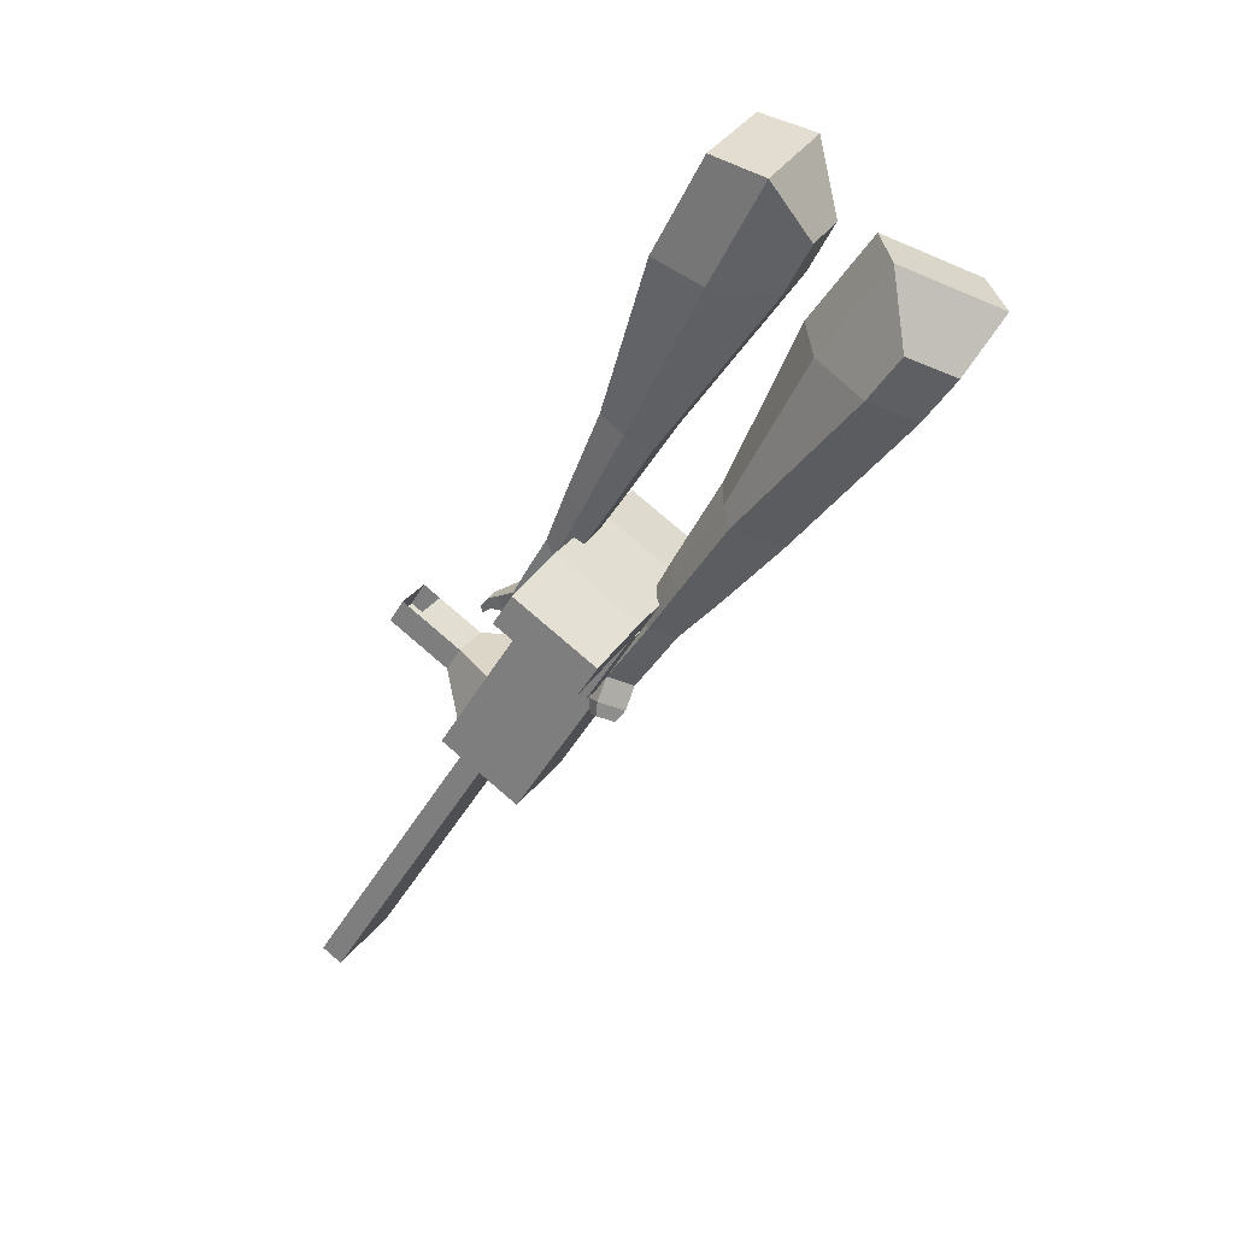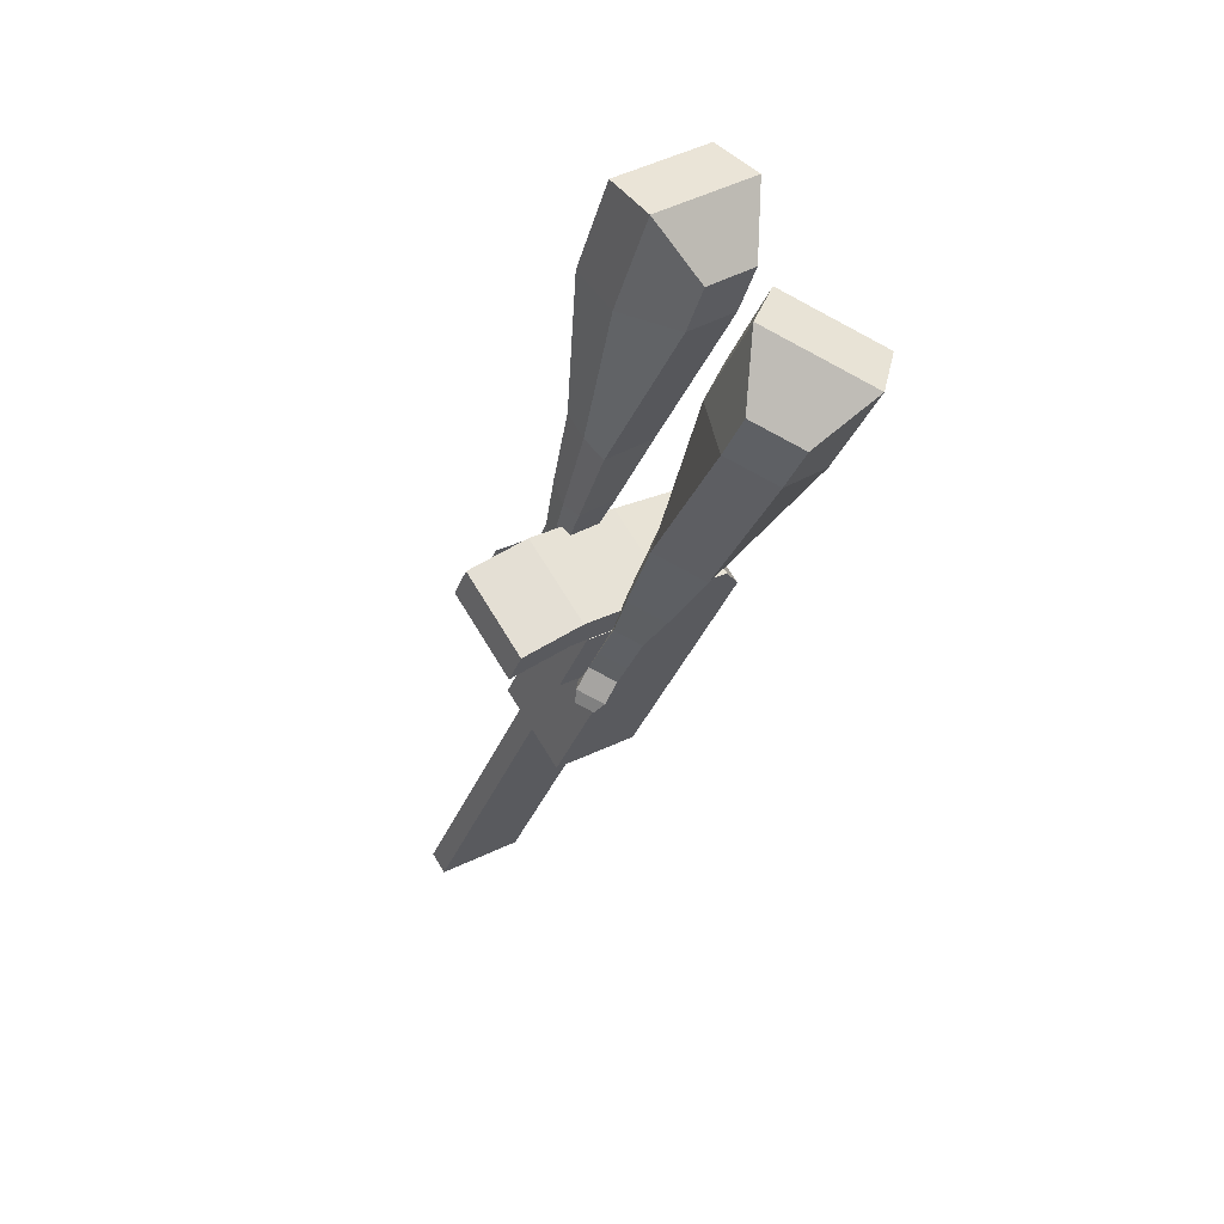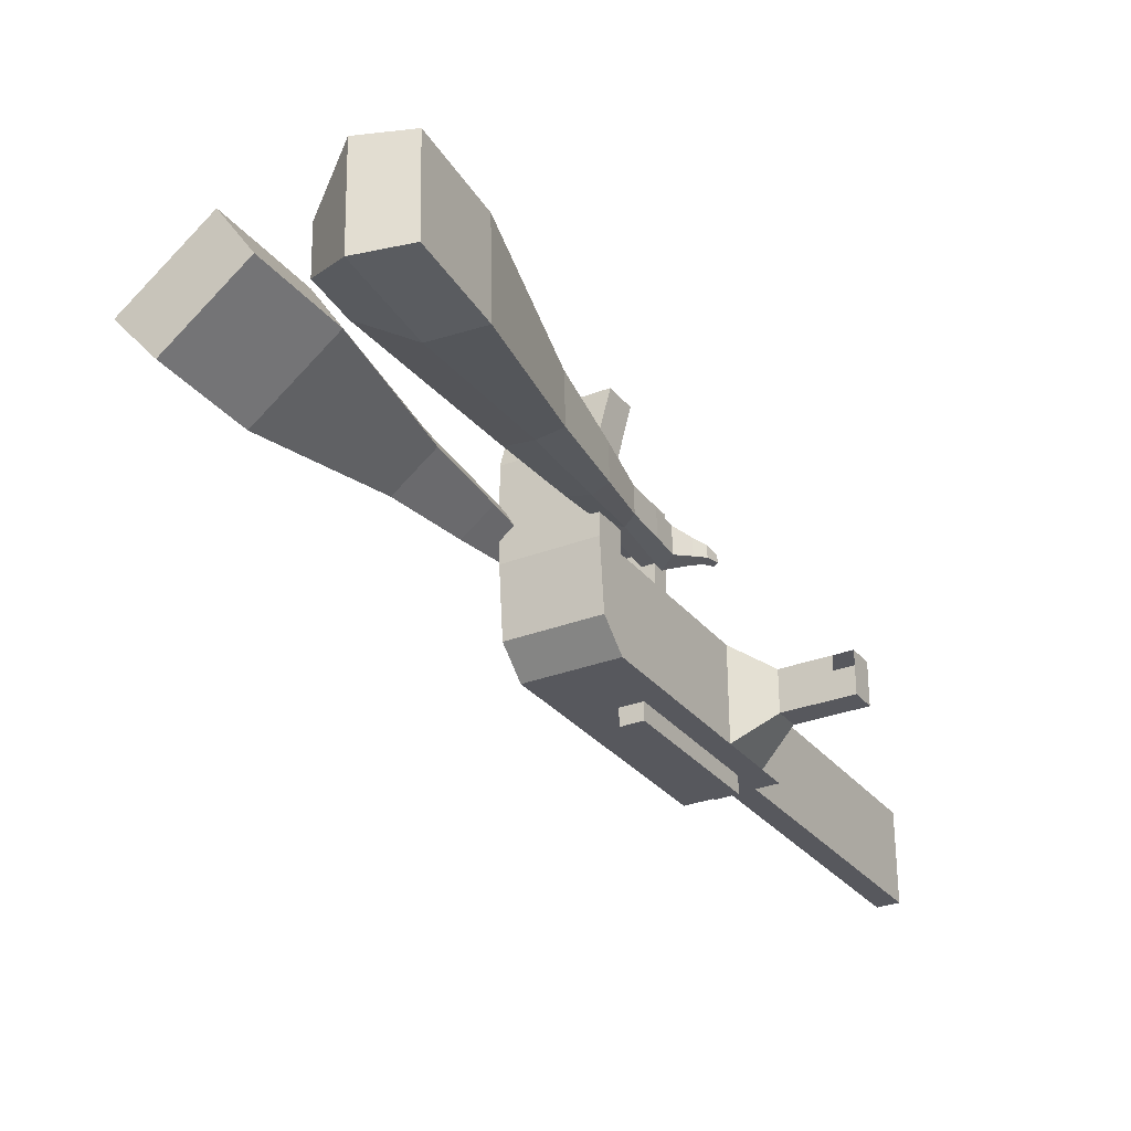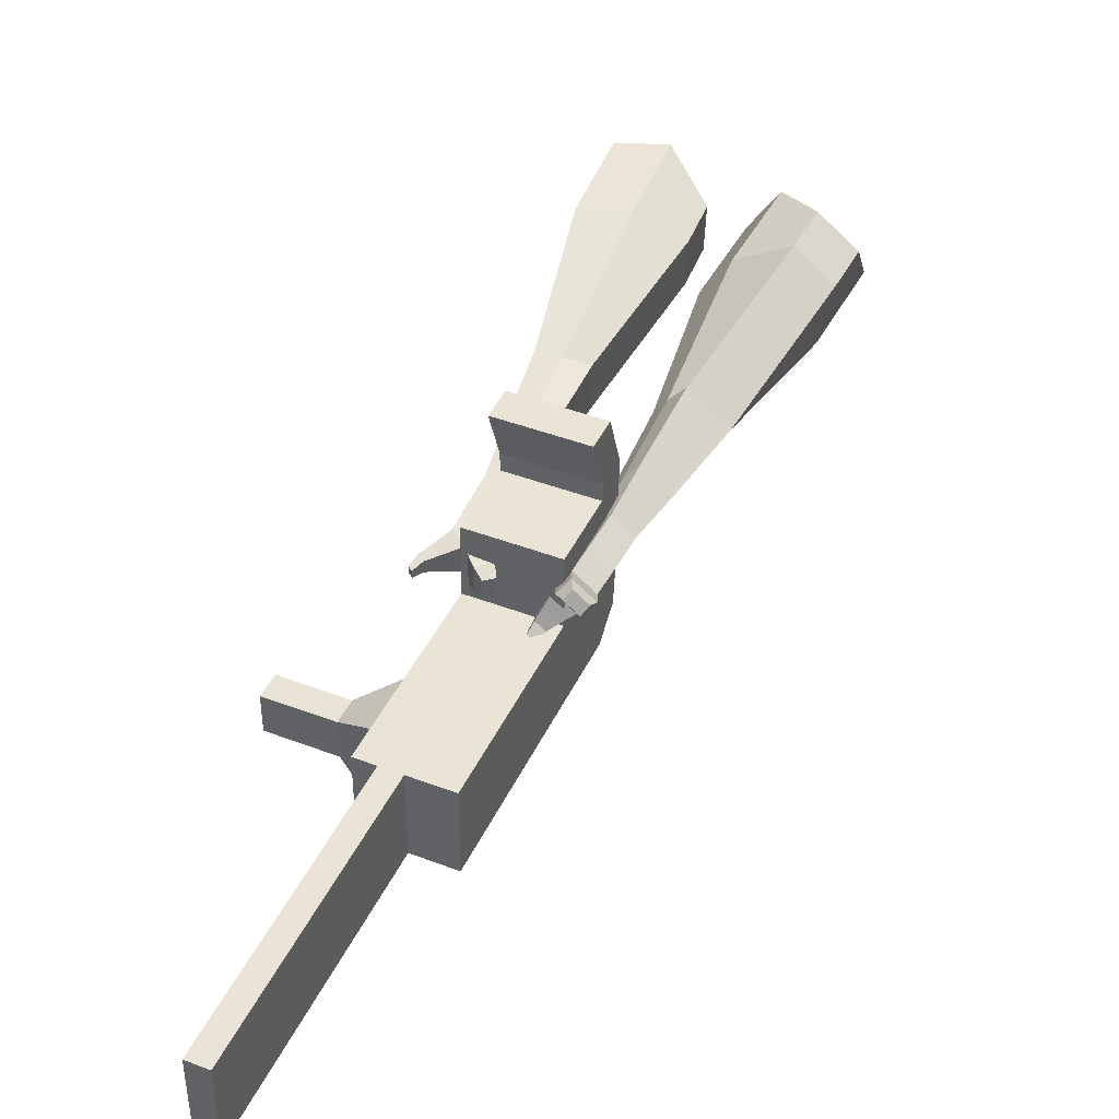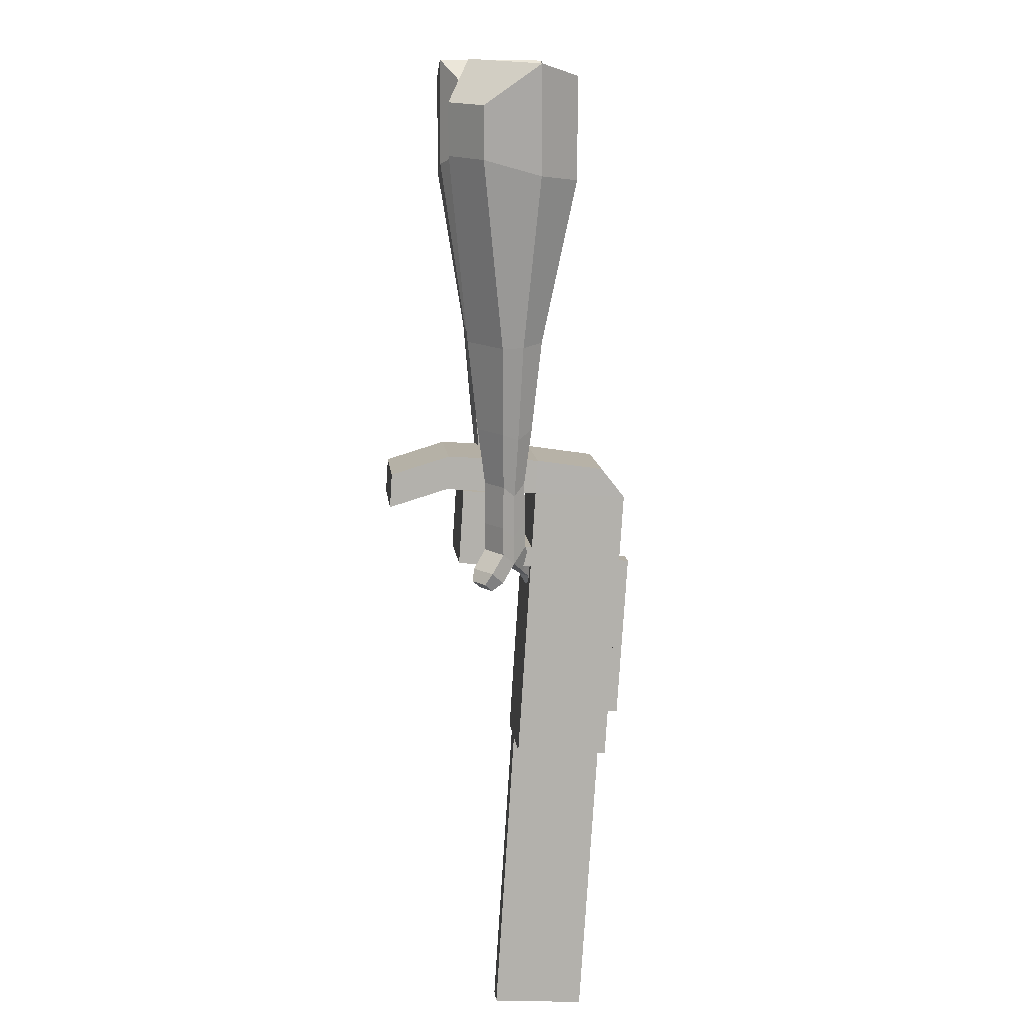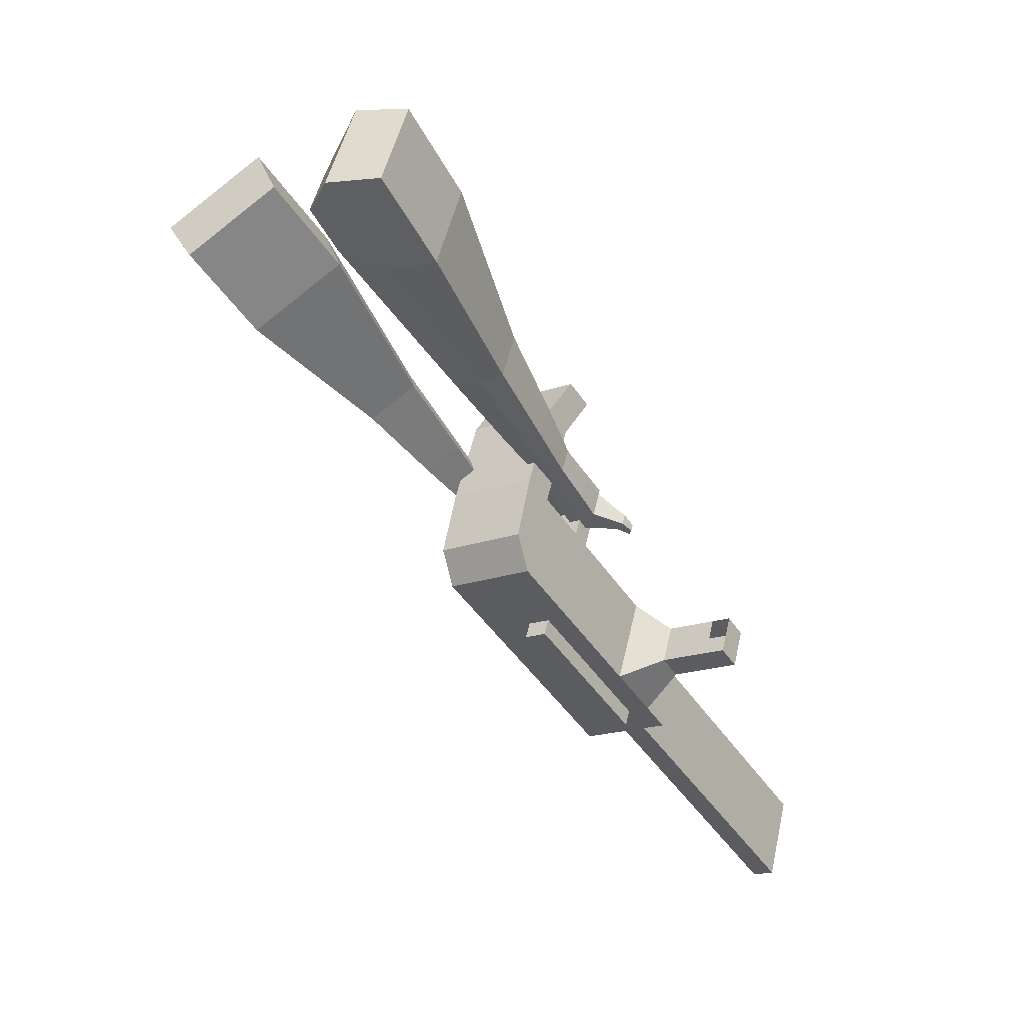
<metadata>
{"format":"obj","ext":"obj","renderer":"f3d","projection":"perspective","resolution":1024,"background":"white","views":[{"elev":25.7,"azim":-154.4,"up":"+Z"},{"elev":28.9,"azim":-127.4,"up":"+Z"},{"elev":-28.9,"azim":-2.5,"up":"+Y"},{"elev":43.5,"azim":171.4,"up":"+Y"},{"elev":-21.4,"azim":-96.5,"up":"+Z"},{"elev":52.2,"azim":13.1,"up":"+Z"}]}
</metadata>
<code>
o Cube.046_Cube.010
v 366.6 225.1 -1021
v 367.9 4.697 -1021
v 485.3 225.7 -1207
v 486.5 5.334 -1207
v 180.9 224 -1140
v 182.2 3.601 -1140
v 299.5 224.6 -1326
v 300.8 4.238 -1326
v 203.3 224.2 -765.6
v 204.6 3.82 -765.5
v 18.84 2.725 -884.1
v 17.57 223.1 -884.2
v 129.4 223.8 -649.8
v 130.7 3.423 -649.8
v -55.07 2.328 -768.4
v -56.34 222.7 -768.4
v 85.76 223.6 -581.4
v 94.11 63.31 -592.7
v -91.65 62.21 -711.4
v -100 222.5 -700.1
v 128.2 443.5 -649.9
v -57.6 442.5 -768.5
v 84.49 443.3 -581.5
v -101.3 442.2 -700.1
v 228.8 224.4 -805.5
v 230.1 3.957 -805.4
v 43.05 223.3 -924.1
v 44.32 2.861 -924
v 202.9 297 -765.6
v 17.15 295.9 -884.2
v 228.4 297.1 -805.5
v 42.63 296 -924.1
v 202.3 402.5 -765.6
v 16.55 401.4 -884.2
v 227.8 402.7 -805.5
v 42.03 401.6 -924.1
v 130.7 296.6 -652.5
v -55.09 295.5 -771.1
v 130.1 402.2 -652.5
v -55.69 401.1 -771.1
v 154.9 580.5 -693.1
v -30.82 579.4 -811.7
v 111.3 580.2 -624.7
v -74.48 579.1 -743.3
v 443.4 225.5 -1142
v 444.7 5.109 -1141
v 257.6 224.4 -1260
v 258.9 4.013 -1260
v 392.4 225.2 -1266
v 393.7 4.786 -1266
v 273.8 224.6 -1081
v 275 4.149 -1081
v 110.5 223.7 -824.9
v 111.7 3.272 -824.8
v 36.54 223.3 -709.1
v 37.81 2.876 -709.1
v -7.124 223 -640.8
v 1.234 62.76 -652.1
v 35.28 443 -709.2
v -8.387 442.8 -640.8
v 137.2 3.409 -864.7
v 135.9 223.8 -864.8
v 110 296.4 -824.9
v 135.5 296.6 -864.8
v 109.4 402 -824.9
v 134.9 402.1 -864.8
v 37.79 296 -711.8
v 37.19 401.6 -711.8
v 62.06 579.9 -752.4
v 18.4 579.7 -684
v 351.8 4.561 -1201
v 350.5 225 -1201
v 438.8 225.5 -1237
v 321.5 4.423 -1051
v 158.2 3.546 -795.2
v 84.25 3.149 -679.4
v 47.67 63.03 -622.4
v 182.4 224.1 -835.1
v 182 296.8 -835.1
v 181.3 402.4 -835.2
v 397 225.2 -1171
v 440.1 5.06 -1237
v 320.2 224.8 -1051
v 156.9 223.9 -795.2
v 82.98 223.6 -679.5
v 39.32 223.3 -611.1
v 81.72 443.3 -679.5
v 38.05 443 -611.2
v 183.6 3.683 -835.1
v 156.5 296.7 -795.2
v 155.9 402.3 -795.3
v 84.23 296.3 -682.1
v 83.63 401.9 -682.1
v 108.5 580.2 -722.7
v 64.84 580 -654.4
v 398.2 4.835 -1171
v 183.9 -37.58 -835.1
v 137.4 -37.86 -864.7
v 398.5 -36.43 -1171
v 352 -36.71 -1201
v 275.3 -37.12 -1081
v 321.7 -36.84 -1051
v 500.6 164.4 -1058
v 466.7 164.2 -1005
v 467.3 66.75 -1005
v 501.2 66.93 -1058
v 540.8 164.6 -1032
v 506.9 164.4 -979.2
v 507.4 66.98 -979.2
v 541.4 67.16 -1032
v 602.2 165 -993.1
v 568.3 164.8 -940
v 568.8 67.34 -939.9
v 602.8 67.53 -993.1
v 641.7 165.2 -967.9
v 607.8 165 -914.7
v 608.4 67.58 -914.7
v 642.3 67.76 -967.8
v 829.8 7.152 -1847
v 783.4 6.878 -1877
v 782.1 227.3 -1877
v 828.5 227.6 -1847
f 45 46 4 3
f 49 50 8 7
f 47 48 6 5
f 26 25 9 10
f 72 47 5 51
f 96 46 2 74
f 10 9 13 14
f 84 9 29 90
f 89 26 10 75
f 27 28 11 12
f 76 14 18 77
f 75 10 14 76
f 12 11 15 16
f 53 12 16 55
f 86 77 18 17
f 16 15 19 20
f 16 20 24 22
f 14 13 17 18
f 59 22 42 69
f 86 17 23 88
f 17 13 21 23
f 55 16 22 59
f 5 6 28 27
f 74 2 26 89
f 51 5 27 62
f 2 1 25 26
f 32 30 34 36
f 62 27 32 64
f 27 12 30 32
f 9 25 31 29
f 66 36 34 65
f 90 29 37 92
f 64 32 36 66
f 29 31 35 33
f 92 37 39 93
f 29 33 39 37
f 34 30 38 40
f 65 34 40 68
f 69 42 44 70
f 23 21 41 43
f 88 23 43 95
f 22 24 44 42
f 82 4 46 96
f 49 7 47 72
f 7 8 48 47
f 46 45 103 106
f 73 49 72 81
f 8 50 71 48
f 24 60 70 44
f 94 69 70 95
f 91 65 68 93
f 38 67 68 40
f 79 64 66 80
f 30 63 67 38
f 80 66 65 91
f 78 62 64 79
f 83 51 62 78
f 6 52 61 28
f 85 55 59 87
f 20 57 60 24
f 87 59 69 94
f 20 19 58 57
f 84 53 55 85
f 11 54 56 15
f 15 56 58 19
f 28 61 54 11
f 12 53 63 30
f 48 71 52 6
f 81 72 51 83
f 50 49 121 120
f 3 4 82 73
f 45 81 83 1
f 9 84 85 13
f 21 87 94 41
f 13 85 87 21
f 1 83 78 25
f 25 78 79 31
f 35 80 91 33
f 31 79 80 35
f 33 91 93 39
f 41 94 95 43
f 3 73 81 45
f 50 82 96 71
f 60 88 95 70
f 67 92 93 68
f 63 90 92 67
f 52 71 100 101
f 57 86 88 60
f 57 58 77 86
f 54 75 76 56
f 56 76 77 58
f 61 89 75 54
f 53 84 90 63
f 89 61 98 97
f 101 102 97 98
f 100 99 102 101
f 61 52 101 98
f 74 89 97 102
f 71 96 99 100
f 96 74 102 99
f 106 103 107 110
f 1 2 105 104
f 2 46 106 105
f 45 1 104 103
f 109 110 114 113
f 104 105 109 108
f 105 106 110 109
f 103 104 108 107
f 113 114 118 117
f 107 108 112 111
f 110 107 111 114
f 108 109 113 112
f 116 117 118 115
f 111 112 116 115
f 114 111 115 118
f 122 119 120 121
f 82 50 120 119
f 73 82 119 122
f 49 73 122 121
o Cube.047_Cube.022
v -253.1 495.1 285.3
v -249 254.1 303
v -134.9 481.7 74.97
v -130.7 240.7 92.71
v -434 420.9 120.6
v -431.9 297.3 129.7
v -373.4 414 12.82
v -371.2 290.4 21.91
v 8.441 273.5 -277.9
v 6.277 399.7 -287.2
v -104.1 393.3 -348.9
v -101.9 267.1 -339.6
v 98.9 277.4 -474.6
v 97.3 370.2 -481.5
v 16.16 365.4 -526.8
v 17.76 272.6 -520
v 153.7 281.7 -598.9
v 152.5 349.5 -603.9
v 93.24 346.1 -637
v 94.41 278.3 -632
v -249.3 484 31.55
v -244.9 228.2 50.38
v -374.9 498.3 254.8
v -370.5 242.4 273.6
v -46.23 400.1 -323.2
v -43.93 266.1 -313.3
v 65.92 369.6 -520.8
v 67.61 271.1 -513.5
v 136.2 348.4 -644.3
v 137.4 276.4 -639
v 202.8 276.7 -679
v 201.7 344.5 -684
v 185.1 342.5 -735.7
v 186.3 270.5 -730.4
v 143.4 272.5 -721.8
v 142.2 340.3 -726.8
v 237 273 -737.3
v 235.8 340.8 -742.3
v 219.2 338.8 -794
v 220.4 266.8 -788.7
v 177.5 268.8 -780
v 176.3 336.6 -785
v 279 284 -761.9
v 278.2 327.7 -765.1
v 267.5 326.4 -798.3
v 268.3 280.1 -794.9
v 209.3 262.6 -843.1
v 166.3 264.6 -834.5
v 165.2 332.4 -839.5
v 208 334.6 -848.4
v 308.2 290.5 -777.8
v 307.7 319.9 -779.9
v 300.5 319.1 -802.4
v 301 287.8 -800.1
v 330.4 294.5 -803.9
v 330.1 312.9 -805.2
v 325.6 312.4 -819.2
v 325.9 292.9 -817.8
v 195.8 272.4 -871.9
v 167.3 273.7 -866.1
v 166.5 318.8 -869.4
v 195 320.3 -875.4
f 123 124 126 125
f 130 129 133 134
f 129 130 128 127
f 145 146 124 123
f 143 129 127 145
f 144 126 124 146
f 134 133 137 138
f 143 125 132 147
f 144 130 134 148
f 125 126 131 132
f 150 138 142 152
f 147 132 136 149
f 148 134 138 150
f 132 131 135 136
f 141 151 155 158
f 136 135 139 140
f 138 137 141 142
f 149 136 140 151
f 137 149 151 141
f 140 139 153 154
f 131 148 150 135
f 133 147 149 137
f 135 150 152 139
f 126 144 148 131
f 129 143 147 133
f 130 144 146 128
f 125 143 145 123
f 127 128 146 145
f 157 158 164 163
f 153 156 162 159
f 142 141 158 157
f 151 140 154 155
f 139 152 156 153
f 152 142 157 156
f 164 161 172 171
f 160 159 165 166
f 155 154 160 161
f 158 155 161 164
f 156 157 163 162
f 154 153 159 160
f 168 167 175 176
f 159 162 168 165
f 161 160 166 167
f 162 161 167 168
f 171 172 184 183
f 162 163 170 169
f 163 164 171 170
f 161 162 169 172
f 176 175 179 180
f 167 166 174 175
f 165 168 176 173
f 166 165 173 174
f 178 177 180 179
f 175 174 178 179
f 173 176 180 177
f 174 173 177 178
f 184 181 182 183
f 169 170 182 181
f 172 169 181 184
f 170 171 183 182
o Cube.048_Cube.024
v -527.7 343.7 133.6
v -689 198.5 27.29
v -385.2 327.8 -60.92
v -546.5 182.6 -167.2
v -642.2 496.9 -35.93
v -724.9 422.5 -90.44
v -569.1 488.8 -135.7
v -651.8 414.3 -190.2
v -305 237.4 -477.8
v -220.5 313.4 -422.1
v -278 414.3 -472.5
v -362.5 338.2 -528.2
v -174.5 246.6 -650.4
v -112.3 302.5 -609.4
v -154.6 376.7 -646.5
v -216.8 320.8 -687.4
v -92.34 255.3 -758.3
v -46.94 296.1 -728.4
v -77.86 350.3 -755.5
v -123.3 309.4 -785.4
v -446 429.7 -90.98
v -617.2 275.6 -203.8
v -597.3 446.6 115.5
v -768.5 292.5 2.664
v -243.3 365.8 -450.1
v -333 285.1 -509.2
v -120.5 340.1 -641.9
v -186.4 280.7 -685.3
v -44.98 322.7 -762.9
v -93.18 279.3 -794.6
v -35.26 246.3 -832.6
v 10.14 287.1 -802.7
v 15.27 317.6 -847.3
v -32.92 274.2 -879.1
v -63.49 303.8 -868.3
v -18.09 344.6 -838.4
v 5.163 240.8 -886.5
v 50.56 281.7 -856.6
v 55.69 312.2 -901.3
v 7.497 268.8 -933
v -23.07 298.4 -922.2
v 22.33 339.2 -892.3
v 49.08 225.3 -904.4
v 78.3 251.6 -885.2
v 81.61 271.2 -913.9
v 50.59 243.3 -934.4
v 15.76 295.1 -981.5
v -14.8 324.6 -970.7
v 30.59 365.5 -940.8
v 63.96 338.5 -949.7
v 78.44 213.4 -916.4
v 98.14 231.1 -903.5
v 100.4 244.3 -922.8
v 79.46 225.5 -936.6
v 104.9 209 -938.1
v 117.2 220.1 -930
v 118.6 228.4 -942.1
v 105.5 216.6 -950.7
v 22.94 321.3 -1001
v 2.613 340.9 -993.4
v 32.8 368.1 -973.5
v 54.98 350.1 -979.5
f 185 186 188 187
f 192 191 195 196
f 191 192 190 189
f 207 208 186 185
f 205 191 189 207
f 206 188 186 208
f 196 195 199 200
f 205 187 194 209
f 206 192 196 210
f 187 188 193 194
f 212 200 204 214
f 209 194 198 211
f 210 196 200 212
f 194 193 197 198
f 203 213 217 220
f 198 197 201 202
f 200 199 203 204
f 211 198 202 213
f 199 211 213 203
f 202 201 215 216
f 193 210 212 197
f 195 209 211 199
f 197 212 214 201
f 188 206 210 193
f 191 205 209 195
f 192 206 208 190
f 187 205 207 185
f 189 190 208 207
f 219 220 226 225
f 215 218 224 221
f 204 203 220 219
f 213 202 216 217
f 201 214 218 215
f 214 204 219 218
f 226 223 234 233
f 222 221 227 228
f 217 216 222 223
f 220 217 223 226
f 218 219 225 224
f 216 215 221 222
f 230 229 237 238
f 221 224 230 227
f 223 222 228 229
f 224 223 229 230
f 233 234 246 245
f 224 225 232 231
f 225 226 233 232
f 223 224 231 234
f 238 237 241 242
f 229 228 236 237
f 227 230 238 235
f 228 227 235 236
f 240 239 242 241
f 237 236 240 241
f 235 238 242 239
f 236 235 239 240
f 246 243 244 245
f 231 232 244 243
f 234 231 243 246
f 232 233 245 244

</code>
